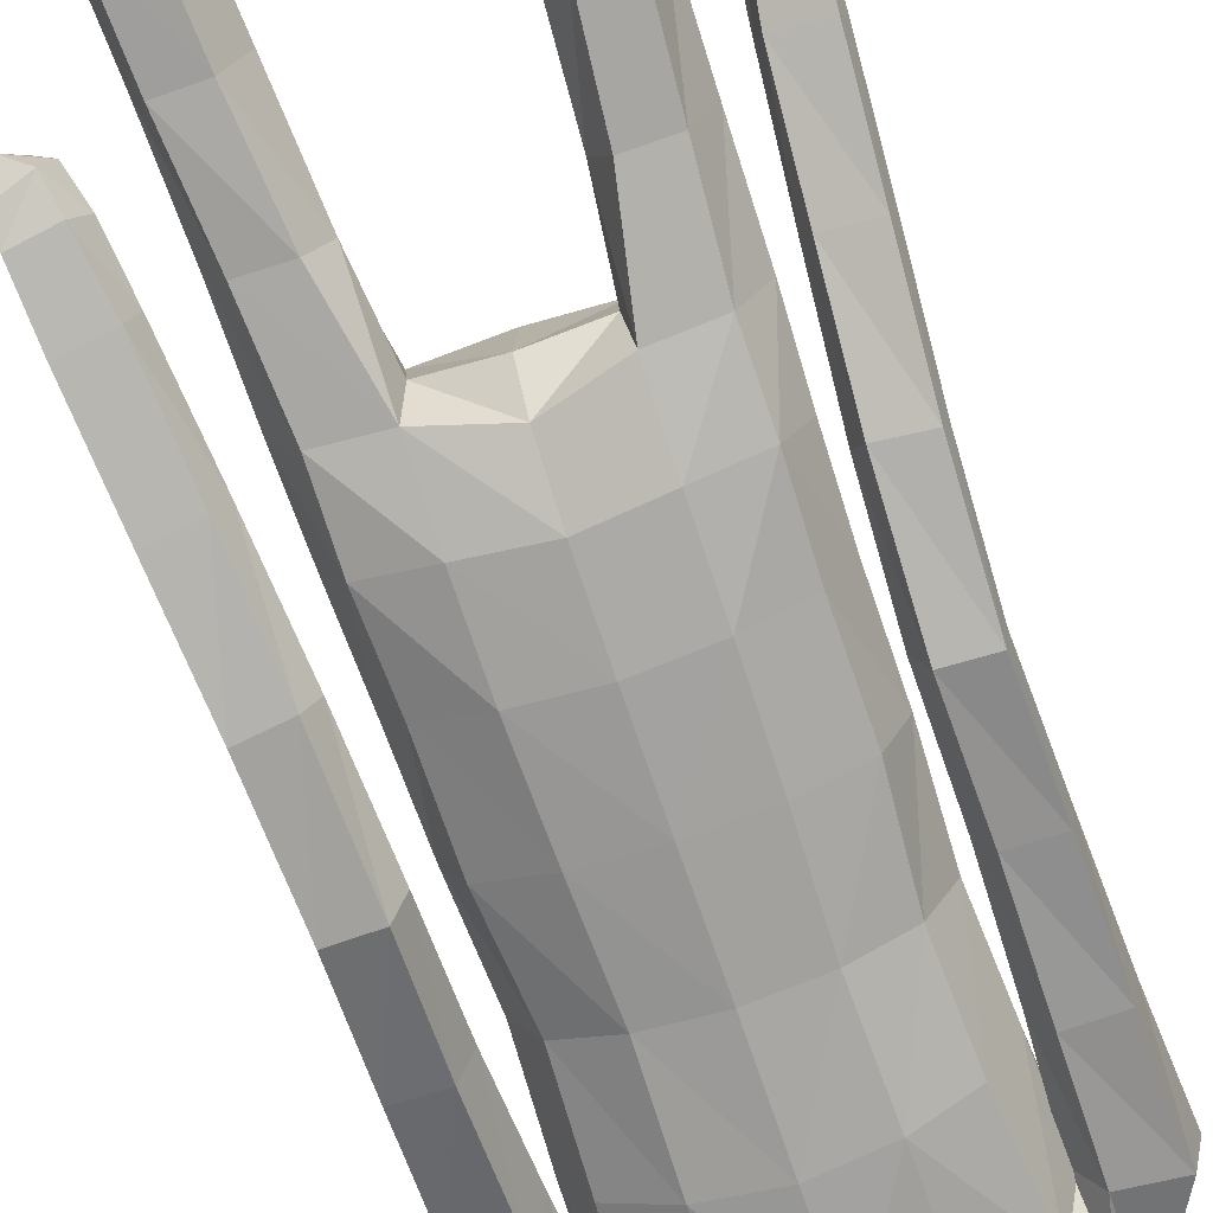
<metadata>
{"format":"obj","ext":"obj","renderer":"f3d","projection":"perspective","resolution":1024,"background":"white","views":[{"elev":-68.4,"azim":18.9,"up":"+Z"}]}
</metadata>
<code>
o Group1
v -0.04944 3.188 -0.1073
v 0.2323 0.01401 -0.04957
v 0.1988 0.0163 -0.008321
v 0.1934 0.07264 -0.01472
v 0.2209 0.06944 -0.06078
v 0.275 0.01077 -0.03906
v 0.2483 0.01116 -0.009222
v 0.2699 0.06988 -0.04949
v 0.23 0.04126 0.2287
v 0.2259 0.04611 0.1998
v 0.2158 0.007807 0.187
v 0.2292 0.008853 0.2294
v 0.2793 0.03928 0.2227
v 0.2827 0.04229 0.1965
v 0.2902 0.00812 0.2197
v 0.3778 1.104 0.1552
v 0.3601 1.098 0.1943
v 0.3214 1.104 0.1523
v 0.3629 1.111 0.1362
v 0.3808 1.158 0.1378
v 0.3686 1.172 0.1791
v 0.3748 1.149 0.1103
v 0.2714 0.006604 0.1586
v 0.2818 0.07304 0.05199
v 0.2967 0.01031 0.06845
v 0.29 0.00966 0.004502
v 0.2881 0.07591 -0.001778
v 0.2871 0.05356 0.1362
v 0.2988 0.008516 0.1402
v 0.2824 0.1948 -0.004781
v 0.2593 0.1978 0.0451
v 0.2054 0.1904 0.03993
v 0.2016 0.07598 0.05529
v 0.2157 0.05643 0.1305
v 0.1861 0.1852 -0.01261
v 0.2013 0.01098 0.03334
v 0.2029 0.005648 0.1094
v 0.3322 1.12 0.2081
v 0.3055 1.116 0.1766
v 0.3266 1.176 0.1936
v 0.294 1.171 0.1608
v 0.02761 3.352 -0.02973
v 0.05743 3.297 -0.05391
v 0.04689 3.366 0.04313
v 0.1082 3.305 0.02619
v 0.1116 1.44 0.08167
v 0.1396 1.281 0.09051
v 0.2114 1.284 0.09467
v 0.2053 1.447 0.07894
v 0.2093 1.57 0.06462
v 0.1158 1.554 0.1006
v 0.1017 1.422 -0.003125
v 0.1181 1.281 0.01856
v 0.1127 1.439 -0.07249
v 0.1124 1.563 -0.108
v 0.2057 1.56 -0.08566
v 0.2051 1.435 -0.06492
v 0.1474 1.27 -0.04073
v 0.3123 1.147 0.1224
v 0.2685 0.005593 0.02477
v 0.2931 0.008039 0.1851
v 0.1212 2.514 -0.1142
v 0.08169 2.633 -0.1031
v 0.03908 3.347 0.1104
v 0.06991 3.287 0.1213
v 0.1614 2.377 0.09653
v 0.2297 2.366 0.05516
v 0.2851 2.387 0.03348
v 0.2839 2.426 0.06568
v 0.1264 2.214 0.1018
v 0.2174 2.202 0.06465
v 0.1306 2.53 0.06668
v 0.2702 2.504 0.04455
v 0.3164 2.34 0.04116
v 0.3548 2.371 -0.01093
v 0.2531 2.535 -0.03536
v 0.1652 2.565 -0.02536
v 0.3419 2.382 -0.06563
v 0.3487 2.183 -0.04269
v 0.3409 2.191 -0.08733
v 0.2612 2.364 -0.08654
v 0.2419 2.444 -0.1022
v 0.2653 2.187 -0.0987
v 0.341 1.995 -0.1047
v 0.2702 1.992 -0.109
v 0.2382 2.181 -0.04661
v 0.2264 2.351 -0.0312
v 0.2468 1.988 -0.06166
v 0.2703 1.798 -0.1211
v 0.2491 1.794 -0.07661
v 0.2726 1.984 -0.01824
v 0.2648 2.177 0.00535
v 0.2764 1.79 -0.03798
v 0.2574 1.608 -0.02273
v 0.2866 1.624 0.01134
v 0.3239 1.79 -0.04284
v 0.3222 1.985 -0.02091
v 0.3334 1.624 0.003979
v 0.3021 1.445 0.08635
v 0.348 1.444 0.07596
v 0.3525 1.609 -0.03672
v 0.3442 1.794 -0.08635
v 0.3652 1.428 0.03467
v 0.3624 1.272 0.1431
v 0.3764 1.256 0.1012
v 0.3595 1.416 0.001732
v 0.3473 1.597 -0.07082
v 0.3706 1.246 0.06975
v 0.2984 1.243 0.0832
v 0.2875 1.413 0.01205
v 0.2853 1.26 0.1255
v 0.2709 1.429 0.05443
v 0.3176 1.275 0.1557
v 0.2766 1.592 -0.06505
v 0.3397 1.8 -0.1223
v 0.3461 1.989 -0.06565
v 0.3204 2.176 0.006562
v 0.2664 2.33 0.03557
v 0.2801 2.385 -0.03844
v 0.2355 2.358 -0.03272
v 0.2066 2.402 -0.1114
v 0.2301 2.201 -0.02723
v 0.1908 2.207 -0.1133
v 0.2224 2.044 -0.01758
v 0.1841 2.042 -0.09739
v 0.2045 2.043 0.0681
v 0.206 1.872 0.06757
v 0.2312 1.874 -0.01615
v 0.1126 2.047 0.09828
v 0.1121 1.873 0.1021
v 0.1189 1.7 0.1059
v 0.2107 1.708 0.06187
v 0.2335 1.71 -0.02041
v 0.2386 1.571 -0.01264
v 0.1997 1.705 -0.09111
v 0.2441 1.44 0.007574
v 0.2477 1.279 0.03016
v 0.2176 1.27 -0.03607
v 0.2535 1.098 0.04511
v 0.2317 1.094 -0.02055
v 0.2195 1.1 0.1049
v 0.2281 0.9066 0.1077
v 0.2606 0.9087 0.04961
v 0.1541 1.098 0.1015
v 0.1646 0.904 0.1061
v 0.1304 1.095 0.03837
v 0.1411 0.9033 0.04536
v 0.1648 1.093 -0.01859
v 0.1752 0.9056 -0.01228
v 0.2395 0.9087 -0.01464
v 0.2466 0.7219 -0.01954
v 0.1844 0.7188 -0.01773
v 0.2681 0.7157 0.04247
v 0.2736 0.5223 0.02068
v 0.2523 0.5275 -0.03908
v 0.2369 0.7077 0.09986
v 0.2441 0.5156 0.07721
v 0.1747 0.705 0.09849
v 0.1841 0.5135 0.07543
v 0.1518 0.7104 0.03939
v 0.1624 0.5186 0.01768
v 0.1928 0.526 -0.03861
v 0.2011 0.3378 -0.05295
v 0.1746 0.3312 -0.000582
v 0.2564 0.3393 -0.05044
v 0.2627 0.1907 -0.05386
v 0.2113 0.1865 -0.05973
v 0.277 0.3353 0.00452
v 0.2507 0.329 0.05787
v 0.1953 0.3258 0.05443
v 0.1118 1.708 -0.1241
v 0.108 1.873 -0.1305
v 0.1992 1.871 -0.09658
v 0.1019 2.044 -0.1348
v 0.1061 2.219 -0.1496
v 0.1078 2.387 -0.1462
v 0.09001 2.64 0.03695
v 0.1215 2.649 -0.02585
v 0.1069 2.736 -0.01409
v 0.07445 2.728 0.02451
v 0.06398 2.744 -0.09045
v 0.07781 2.877 -0.0903
v 0.1321 2.857 0.000212
v 0.08815 3.036 -0.08739
v 0.0812 3.196 -0.078
v 0.1442 3.197 0.01899
v 0.1433 3.028 0.01267
v 0.1066 3.186 0.1413
v 0.09965 3.01 0.122
v 0.1031 2.834 0.08682
v 0.2642 0.004477 0.08631
v 0.03658 3.002 0.1499
v 0.02134 3.172 0.1715
v -0.05194 3.355 -0.02812
v -0.05254 3.297 -0.06686
v 0 1.436 0.0839
v 0 1.539 0.1095
v -2.6e-05 1.422 -0.02102
v -0 1.572 -0.116
v -5e-05 1.471 -0.07964
v -8e-06 2.628 -0.1434
v 1e-06 2.526 -0.1531
v -0.01301 3.277 0.1667
v -0.02553 3.345 0.1301
v -0.03972 3.371 0.05754
v 0 2.22 0.1121
v 1e-06 2.382 0.1124
v 1e-06 2.523 0.08815
v -0 1.873 0.1127
v -0 2.049 0.1092
v -0 1.694 0.1206
v 0 1.875 -0.1401
v -0 1.713 -0.1319
v 0 2.047 -0.1456
v 0 2.228 -0.1593
v 1e-06 2.397 -0.1664
v 0.000396 2.644 0.05574
v -0.01932 2.883 -0.1228
v -0.001839 2.749 -0.1326
v -0.03608 3.034 -0.119
v -0.04822 3.188 -0.1075
v 0.01624 2.996 0.1869
v 0.001179 3.168 0.1919
v 0.01881 2.827 0.1312
v 0.002568 2.723 0.045
v -0.2323 0.01401 -0.04957
v -0.1988 0.0163 -0.008321
v -0.1934 0.07264 -0.01472
v -0.2209 0.06944 -0.06078
v -0.275 0.01077 -0.03906
v -0.2483 0.01116 -0.009222
v -0.2699 0.06988 -0.04949
v -0.23 0.04126 0.2287
v -0.2259 0.04611 0.1998
v -0.2158 0.007806 0.187
v -0.2292 0.008852 0.2294
v -0.2793 0.03928 0.2227
v -0.2827 0.04229 0.1965
v -0.2902 0.00812 0.2197
v -0.3836 1.096 -0.108
v -0.3662 1.081 -0.07108
v -0.3272 1.094 -0.1114
v -0.3685 1.106 -0.1254
v -0.3846 1.153 -0.114
v -0.372 1.157 -0.07093
v -0.379 1.149 -0.1429
v -0.2714 0.006604 0.1586
v -0.2818 0.07304 0.05199
v -0.2967 0.01031 0.06845
v -0.29 0.00966 0.004502
v -0.2881 0.07591 -0.001778
v -0.2871 0.05356 0.1362
v -0.2988 0.008515 0.1402
v -0.2824 0.1948 -0.004781
v -0.2593 0.1978 0.04511
v -0.2054 0.1904 0.03993
v -0.2016 0.07598 0.05529
v -0.2157 0.05643 0.1305
v -0.1861 0.1852 -0.01261
v -0.2013 0.01098 0.03334
v -0.2029 0.005647 0.1094
v -0.3375 1.099 -0.0533
v -0.311 1.101 -0.08521
v -0.3298 1.156 -0.05634
v -0.2974 1.157 -0.08972
v -0.1261 3.337 -0.004991
v -0.1514 3.277 -0.02031
v -0.1241 3.35 0.07064
v -0.1753 3.278 0.07181
v -0.1116 1.44 0.08167
v -0.1396 1.281 0.09051
v -0.2114 1.284 0.09467
v -0.2053 1.447 0.07894
v -0.2093 1.57 0.06462
v -0.1158 1.554 0.1006
v -0.1017 1.422 -0.003125
v -0.1181 1.281 0.01856
v -0.1127 1.439 -0.07249
v -0.1124 1.563 -0.108
v -0.2057 1.56 -0.08566
v -0.2051 1.435 -0.06492
v -0.1474 1.27 -0.04073
v -0.3166 1.142 -0.1321
v -0.2685 0.005592 0.02477
v -0.2931 0.008039 0.1851
v -0.1212 2.514 -0.1142
v -0.08169 2.633 -0.1031
v -0.09231 3.334 0.1316
v -0.1067 3.27 0.1497
v -0.1614 2.377 0.09653
v -0.2297 2.365 0.05527
v -0.2849 2.386 0.03276
v -0.2838 2.424 0.06535
v -0.1264 2.214 0.1018
v -0.2174 2.202 0.06465
v -0.1306 2.53 0.06668
v -0.2702 2.503 0.0448
v -0.3126 2.332 0.01747
v -0.3521 2.37 -0.02868
v -0.2532 2.535 -0.03472
v -0.1652 2.565 -0.02536
v -0.3401 2.391 -0.08064
v -0.3418 2.19 -0.0936
v -0.3346 2.206 -0.1361
v -0.2591 2.378 -0.1044
v -0.242 2.445 -0.1017
v -0.2591 2.207 -0.1484
v -0.3301 2.017 -0.1885
v -0.2593 2.017 -0.1936
v -0.2313 2.192 -0.09828
v -0.2237 2.357 -0.05137
v -0.2354 2.005 -0.1479
v -0.2549 1.828 -0.2406
v -0.2331 1.817 -0.1977
v -0.2606 1.992 -0.1058
v -0.2573 2.178 -0.0479
v -0.2599 1.805 -0.1602
v -0.2453 1.621 -0.1815
v -0.2739 1.631 -0.1447
v -0.3075 1.805 -0.1647
v -0.3103 1.992 -0.1081
v -0.3206 1.634 -0.1515
v -0.2958 1.44 -0.1073
v -0.3417 1.443 -0.1173
v -0.3403 1.628 -0.1943
v -0.3283 1.817 -0.2067
v -0.3594 1.437 -0.1608
v -0.3622 1.262 -0.08614
v -0.3768 1.255 -0.1303
v -0.3542 1.432 -0.1954
v -0.3356 1.623 -0.2301
v -0.3714 1.251 -0.1632
v -0.2993 1.243 -0.1512
v -0.2824 1.424 -0.1866
v -0.2856 1.251 -0.1064
v -0.2652 1.431 -0.1419
v -0.3173 1.261 -0.07356
v -0.2651 1.615 -0.226
v -0.3243 1.829 -0.241
v -0.3347 2.004 -0.1511
v -0.3129 2.176 -0.04648
v -0.2625 2.323 0.0102
v -0.28 2.385 -0.03919
v -0.2355 2.358 -0.03259
v -0.2066 2.402 -0.1114
v -0.2301 2.201 -0.02724
v -0.1908 2.207 -0.1133
v -0.2224 2.044 -0.01758
v -0.1841 2.042 -0.09739
v -0.2045 2.043 0.0681
v -0.206 1.872 0.06757
v -0.2312 1.874 -0.01615
v -0.1126 2.047 0.09828
v -0.1121 1.873 0.1021
v -0.1189 1.7 0.1059
v -0.2107 1.708 0.06187
v -0.2335 1.71 -0.02041
v -0.2386 1.571 -0.01264
v -0.1997 1.705 -0.09111
v -0.2441 1.44 0.007574
v -0.2477 1.279 0.03016
v -0.2176 1.27 -0.03607
v -0.2534 1.098 0.04511
v -0.2317 1.094 -0.02055
v -0.2195 1.1 0.1049
v -0.2281 0.9066 0.1077
v -0.2606 0.9087 0.04961
v -0.1541 1.098 0.1015
v -0.1646 0.904 0.1061
v -0.1304 1.095 0.03837
v -0.1411 0.9033 0.04536
v -0.1648 1.093 -0.01859
v -0.1752 0.9056 -0.01228
v -0.2395 0.9087 -0.01464
v -0.2466 0.7219 -0.01954
v -0.1844 0.7188 -0.01773
v -0.2681 0.7157 0.04247
v -0.2736 0.5223 0.02068
v -0.2523 0.5275 -0.03908
v -0.2369 0.7077 0.09986
v -0.2441 0.5156 0.07721
v -0.1747 0.705 0.09849
v -0.1841 0.5135 0.07543
v -0.1518 0.7104 0.03939
v -0.1624 0.5186 0.01768
v -0.1927 0.526 -0.03861
v -0.2011 0.3378 -0.05295
v -0.1746 0.3312 -0.000582
v -0.2564 0.3393 -0.05044
v -0.2627 0.1907 -0.05386
v -0.2113 0.1865 -0.05973
v -0.277 0.3353 0.004521
v -0.2507 0.329 0.05787
v -0.1953 0.3258 0.05443
v -0.1118 1.708 -0.1241
v -0.108 1.873 -0.1305
v -0.1992 1.871 -0.09658
v -0.1019 2.044 -0.1348
v -0.1061 2.219 -0.1496
v -0.1078 2.387 -0.1462
v -0.0898 2.64 0.03706
v -0.1213 2.649 -0.02553
v -0.1042 2.733 -0.00937
v -0.07026 2.726 0.02745
v -0.0647 2.743 -0.08834
v -0.1022 2.862 -0.06454
v -0.1256 2.836 0.0353
v -0.1423 3.014 -0.05029
v -0.1623 3.172 -0.03881
v -0.1911 3.165 0.07295
v -0.1612 2.999 0.06168
v -0.1162 3.165 0.1771
v -0.08343 2.993 0.1512
v -0.07232 2.82 0.1101
v -0.2642 0.004477 0.08631
v -0.01489 2.998 0.1579
v -0.02466 3.168 0.1789
v 0.01372 2.987 0.1673
f 2 3 4
f 2 6 3
f 2 5 6
f 9 10 11
f 9 13 14
f 9 12 15
f 16 17 19
f 16 20 17
f 16 19 22
f 12 11 23
f 24 25 27
f 24 28 29
f 24 27 30
f 24 31 32
f 24 33 28
f 33 32 4
f 33 4 3
f 33 36 34
f 38 39 17
f 38 40 41
f 38 17 40
f 42 43 194
f 42 44 43
f 46 47 48
f 46 49 50
f 46 52 47
f 46 51 196
f 46 196 198
f 54 55 57
f 54 200 199
f 54 52 200
f 54 58 53
f 19 18 22
f 7 60 3
f 7 6 60
f 61 14 13
f 61 29 14
f 61 15 23
f 62 202 201
f 39 41 18
f 64 204 65
f 64 44 204
f 64 65 45
f 66 67 68
f 66 70 67
f 66 207 206
f 66 72 208
f 66 69 72
f 73 69 74
f 73 76 72
f 73 75 76
f 78 75 79
f 78 81 76
f 78 80 83
f 83 80 85
f 83 86 81
f 83 85 88
f 88 85 90
f 88 91 86
f 88 90 93
f 93 90 95
f 93 96 91
f 93 95 98
f 98 95 100
f 98 101 102
f 98 100 103
f 103 100 105
f 103 106 107
f 103 105 106
f 108 105 20
f 108 109 106
f 108 22 59
f 109 111 112
f 109 59 111
f 111 113 112
f 111 41 40
f 113 104 99
f 113 40 21
f 112 94 114
f 112 99 94
f 114 107 110
f 114 89 115
f 114 94 89
f 115 102 101
f 115 84 102
f 115 89 84
f 116 97 102
f 116 79 117
f 116 84 80
f 117 92 97
f 117 74 92
f 117 79 75
f 118 87 92
f 118 68 87
f 118 74 69
f 119 82 87
f 119 120 82
f 119 68 67
f 120 122 121
f 120 67 122
f 122 124 123
f 122 71 126
f 126 127 124
f 126 129 127
f 126 71 129
f 129 210 130
f 129 70 210
f 209 211 130
f 211 197 131
f 131 132 127
f 131 51 132
f 132 133 127
f 132 50 133
f 134 56 133
f 134 136 56
f 134 50 49
f 136 137 57
f 136 49 48
f 137 139 138
f 137 48 139
f 141 142 143
f 141 144 142
f 141 48 47
f 144 146 145
f 144 47 53
f 146 148 149
f 146 53 148
f 148 140 150
f 148 58 140
f 150 151 152
f 150 143 153
f 150 140 143
f 153 154 155
f 153 156 154
f 153 143 156
f 156 158 157
f 156 142 145
f 158 160 161
f 158 145 147
f 160 152 161
f 160 147 149
f 162 163 164
f 162 155 165
f 162 152 151
f 165 166 167
f 165 168 166
f 165 155 168
f 168 169 30
f 168 154 169
f 169 170 32
f 169 157 170
f 170 164 35
f 170 159 161
f 166 8 167
f 166 30 8
f 167 35 164
f 167 5 35
f 138 58 54
f 135 171 172
f 135 56 171
f 135 173 128
f 171 213 212
f 171 55 213
f 212 214 172
f 214 215 174
f 215 216 175
f 175 123 125
f 175 176 121
f 174 125 173
f 173 125 128
f 104 21 20
f 72 177 217
f 72 77 178
f 178 179 177
f 178 63 179
f 178 77 62
f 181 182 179
f 181 219 218
f 181 63 219
f 218 220 182
f 220 1 184
f 1 195 185
f 185 186 184
f 185 43 45
f 186 188 189
f 186 45 188
f 188 193 192
f 188 65 193
f 222 418 192
f 224 225 190
f 225 217 177
f 190 183 187
f 190 180 183
f 187 183 184
f 205 44 194
f 216 202 62
f 62 82 176
f 62 77 82
f 60 191 37
f 60 26 191
f 191 23 11
f 191 25 23
f 37 11 10
f 34 10 14
f 26 6 8
f 193 223 222
f 418 224 190
f 226 229 228
f 226 227 230
f 226 230 229
f 233 236 235
f 233 234 238
f 233 237 239
f 240 243 241
f 240 241 244
f 240 244 246
f 236 239 247
f 248 251 249
f 248 249 253
f 248 255 254
f 248 257 256
f 248 252 257
f 257 228 256
f 257 260 227
f 257 258 260
f 262 241 263
f 262 263 265
f 262 264 241
f 266 194 267
f 266 267 268
f 270 273 272
f 270 275 274
f 270 271 276
f 270 196 275
f 270 276 198
f 278 281 279
f 278 279 199
f 278 200 276
f 278 276 277
f 243 246 242
f 231 227 284
f 231 284 230
f 285 239 237
f 285 238 253
f 285 253 247
f 286 287 201
f 263 242 265
f 288 289 204
f 288 204 268
f 288 268 269
f 290 293 292
f 290 291 294
f 290 294 206
f 290 207 208
f 290 296 293
f 297 299 298
f 297 296 300
f 297 300 299
f 302 304 303
f 302 300 305
f 302 305 307
f 307 309 304
f 307 305 310
f 307 310 312
f 312 314 309
f 312 310 315
f 312 315 317
f 317 319 314
f 317 315 320
f 317 320 322
f 322 324 319
f 322 320 326
f 322 325 327
f 327 329 324
f 327 325 331
f 327 330 329
f 332 246 244
f 332 330 333
f 332 333 283
f 333 334 336
f 333 335 283
f 335 336 337
f 335 337 264
f 337 323 328
f 337 328 245
f 336 334 338
f 336 318 323
f 338 334 331
f 338 331 339
f 338 313 318
f 339 331 325
f 339 326 308
f 339 308 313
f 340 326 321
f 340 321 341
f 340 303 304
f 341 321 316
f 341 316 298
f 341 298 299
f 342 316 311
f 342 311 292
f 342 292 298
f 343 311 306
f 343 306 344
f 343 344 291
f 344 345 346
f 344 346 295
f 346 347 348
f 346 348 350
f 350 348 351
f 350 351 353
f 350 353 295
f 353 354 210
f 353 210 294
f 209 354 211
f 211 355 197
f 355 354 351
f 355 356 275
f 356 351 357
f 356 357 274
f 358 357 280
f 358 280 360
f 358 360 273
f 360 281 361
f 360 361 272
f 361 362 363
f 361 363 272
f 365 363 367
f 365 366 368
f 365 368 271
f 368 369 370
f 368 370 277
f 370 371 373
f 370 372 277
f 372 373 374
f 372 364 282
f 374 373 376
f 374 375 377
f 374 367 364
f 377 375 379
f 377 378 380
f 377 380 367
f 380 381 382
f 380 382 369
f 382 383 385
f 382 384 371
f 384 385 376
f 384 376 373
f 386 385 388
f 386 387 389
f 386 379 375
f 389 387 391
f 389 390 392
f 389 392 379
f 392 254 393
f 392 393 378
f 393 255 256
f 393 394 381
f 394 256 259
f 394 388 385
f 390 391 232
f 390 232 254
f 391 387 388
f 391 259 229
f 362 281 278
f 359 397 396
f 359 395 280
f 359 357 352
f 395 396 212
f 395 213 279
f 212 396 214
f 214 398 215
f 215 399 216
f 399 398 349
f 399 347 345
f 398 396 397
f 397 352 349
f 328 329 244
f 296 208 217
f 296 401 402
f 402 401 404
f 402 403 287
f 402 287 286
f 405 403 407
f 405 406 219
f 405 219 287
f 218 406 408
f 220 408 221
f 221 409 195
f 409 408 410
f 409 410 269
f 410 411 413
f 410 412 269
f 412 413 416
f 412 417 289
f 222 416 418
f 224 414 404
f 225 404 401
f 414 413 411
f 414 407 403
f 411 408 407
f 205 194 268
f 216 400 286
f 286 400 306
f 286 306 301
f 284 260 261
f 284 415 250
f 415 261 235
f 415 247 249
f 261 258 234
f 258 252 238
f 250 251 232
f 417 416 222
f 224 413 414
f 5 2 4
f 6 7 3
f 5 8 6
f 12 9 11
f 10 9 14
f 13 9 15
f 17 18 19
f 20 21 17
f 20 16 22
f 15 12 23
f 25 26 27
f 25 24 29
f 31 24 30
f 33 24 32
f 33 34 28
f 32 35 4
f 36 33 3
f 36 37 34
f 39 18 17
f 39 38 41
f 17 21 40
f 43 195 194
f 44 45 43
f 49 46 48
f 51 46 50
f 52 53 47
f 51 197 196
f 52 46 198
f 55 56 57
f 55 54 199
f 52 198 200
f 52 54 53
f 18 59 22
f 60 36 3
f 6 26 60
f 15 61 13
f 29 28 14
f 29 61 23
f 63 62 201
f 41 59 18
f 204 203 65
f 44 205 204
f 44 64 45
f 69 66 68
f 70 71 67
f 70 66 206
f 207 66 208
f 69 73 72
f 75 73 74
f 76 77 72
f 75 78 76
f 80 78 79
f 81 82 76
f 81 78 83
f 80 84 85
f 86 87 81
f 86 83 88
f 85 89 90
f 91 92 86
f 91 88 93
f 90 94 95
f 96 97 91
f 96 93 98
f 95 99 100
f 96 98 102
f 101 98 103
f 100 104 105
f 101 103 107
f 105 108 106
f 22 108 20
f 109 110 106
f 109 108 59
f 110 109 112
f 59 41 111
f 113 99 112
f 113 111 40
f 104 100 99
f 104 113 21
f 110 112 114
f 99 95 94
f 107 106 110
f 107 114 115
f 94 90 89
f 107 115 101
f 84 116 102
f 89 85 84
f 97 96 102
f 97 116 117
f 79 116 80
f 92 91 97
f 74 118 92
f 74 117 75
f 87 86 92
f 68 119 87
f 68 118 69
f 82 81 87
f 120 121 82
f 120 119 67
f 122 123 121
f 67 71 122
f 124 125 123
f 124 122 126
f 127 128 124
f 129 130 127
f 71 70 129
f 210 209 130
f 70 206 210
f 211 131 130
f 197 51 131
f 130 131 127
f 51 50 132
f 133 128 127
f 50 134 133
f 56 135 133
f 136 57 56
f 136 134 49
f 137 138 57
f 137 136 48
f 139 140 138
f 48 141 139
f 139 141 143
f 144 145 142
f 144 141 47
f 146 147 145
f 146 144 53
f 147 146 149
f 53 58 148
f 149 148 150
f 58 138 140
f 149 150 152
f 151 150 153
f 140 139 143
f 151 153 155
f 156 157 154
f 143 142 156
f 158 159 157
f 158 156 145
f 159 158 161
f 160 158 147
f 152 162 161
f 152 160 149
f 161 162 164
f 163 162 165
f 155 162 151
f 163 165 167
f 168 30 166
f 155 154 168
f 169 31 30
f 154 157 169
f 31 169 32
f 157 159 170
f 32 170 35
f 164 170 161
f 8 5 167
f 30 27 8
f 163 167 164
f 5 4 35
f 57 138 54
f 173 135 172
f 56 55 171
f 133 135 128
f 172 171 212
f 55 199 213
f 214 174 172
f 215 175 174
f 216 176 175
f 174 175 125
f 123 175 121
f 172 174 173
f 125 124 128
f 105 104 20
f 208 72 217
f 177 72 178
f 179 180 177
f 63 181 179
f 63 178 62
f 182 183 179
f 182 181 218
f 63 201 219
f 220 184 182
f 1 185 184
f 195 43 185
f 186 187 184
f 186 185 45
f 187 186 189
f 45 65 188
f 189 188 192
f 65 203 223
f 193 65 223
f 225 180 190
f 180 225 177
f 189 190 187
f 180 179 183
f 183 182 184
f 44 42 194
f 176 216 62
f 82 121 176
f 77 76 82
f 36 60 37
f 26 25 191
f 37 191 11
f 25 29 23
f 34 37 10
f 28 34 14
f 27 26 8
f 192 193 222
f 192 418 190
f 189 192 190
f 227 226 228
f 227 231 230
f 230 232 229
f 234 233 235
f 237 233 238
f 236 233 239
f 243 242 241
f 241 245 244
f 243 240 246
f 235 236 247
f 251 250 249
f 252 248 253
f 251 248 254
f 255 248 256
f 252 258 257
f 228 259 256
f 228 257 227
f 258 261 260
f 241 242 263
f 264 262 265
f 264 245 241
f 194 195 267
f 267 269 268
f 271 270 272
f 273 270 274
f 271 277 276
f 196 197 275
f 196 270 198
f 281 280 279
f 200 278 199
f 200 198 276
f 282 278 277
f 246 283 242
f 227 260 284
f 284 250 230
f 238 285 237
f 238 252 253
f 239 285 247
f 202 286 201
f 242 283 265
f 289 203 204
f 204 205 268
f 289 288 269
f 291 290 292
f 291 295 294
f 207 290 206
f 296 290 208
f 296 297 293
f 293 297 298
f 296 301 300
f 300 302 299
f 299 302 303
f 300 306 305
f 304 302 307
f 309 308 304
f 305 311 310
f 309 307 312
f 314 313 309
f 310 316 315
f 314 312 317
f 319 318 314
f 315 321 320
f 319 317 322
f 324 323 319
f 325 322 326
f 324 322 327
f 329 328 324
f 330 327 331
f 330 332 329
f 329 332 244
f 330 334 333
f 246 332 283
f 335 333 336
f 335 265 283
f 336 323 337
f 265 335 264
f 323 324 328
f 264 337 245
f 318 336 338
f 318 319 323
f 334 330 331
f 313 338 339
f 313 314 318
f 326 339 325
f 326 340 308
f 308 309 313
f 326 320 321
f 303 340 341
f 308 340 304
f 321 315 316
f 316 342 298
f 303 341 299
f 316 310 311
f 311 343 292
f 292 293 298
f 311 305 306
f 306 345 344
f 292 343 291
f 345 347 346
f 291 344 295
f 347 349 348
f 295 346 350
f 348 352 351
f 351 354 353
f 353 294 295
f 354 209 210
f 210 206 294
f 354 355 211
f 355 275 197
f 356 355 351
f 356 274 275
f 351 352 357
f 357 358 274
f 357 359 280
f 280 281 360
f 274 358 273
f 281 362 361
f 273 360 272
f 362 364 363
f 363 365 272
f 366 365 367
f 366 369 368
f 272 365 271
f 369 371 370
f 271 368 277
f 372 370 373
f 372 282 277
f 364 372 374
f 364 362 282
f 375 374 376
f 367 374 377
f 367 363 364
f 378 377 379
f 378 381 380
f 380 366 367
f 381 383 382
f 366 380 369
f 384 382 385
f 369 382 371
f 385 386 376
f 371 384 373
f 387 386 388
f 379 386 389
f 376 386 375
f 390 389 391
f 390 254 392
f 392 378 379
f 254 255 393
f 393 381 378
f 394 393 256
f 394 383 381
f 388 394 259
f 383 394 385
f 391 229 232
f 232 251 254
f 259 391 388
f 259 228 229
f 282 362 278
f 395 359 396
f 395 279 280
f 397 359 352
f 213 395 212
f 213 199 279
f 396 398 214
f 398 399 215
f 399 400 216
f 347 399 349
f 400 399 345
f 349 398 397
f 352 348 349
f 245 328 244
f 401 296 217
f 301 296 402
f 403 402 404
f 403 405 287
f 301 402 286
f 406 405 407
f 406 218 219
f 219 201 287
f 220 218 408
f 408 409 221
f 409 267 195
f 408 411 410
f 267 409 269
f 412 410 413
f 412 289 269
f 417 412 416
f 417 223 289
f 223 203 289
f 225 224 404
f 217 225 401
f 407 414 411
f 404 414 403
f 408 406 407
f 194 266 268
f 202 216 286
f 400 345 306
f 306 300 301
f 415 284 261
f 415 249 250
f 247 415 235
f 247 253 249
f 235 261 234
f 234 258 238
f 230 250 232
f 223 417 222
f 418 416 224
f 416 413 224

</code>
